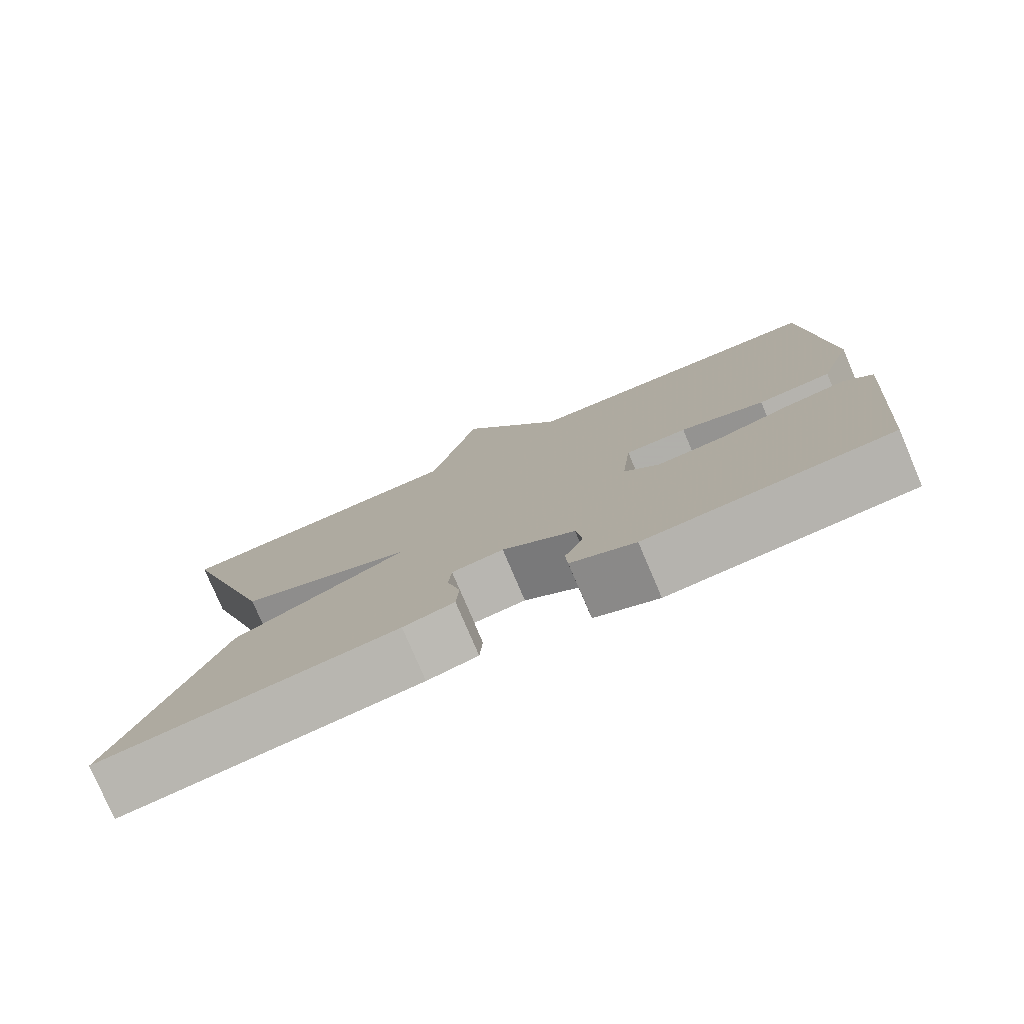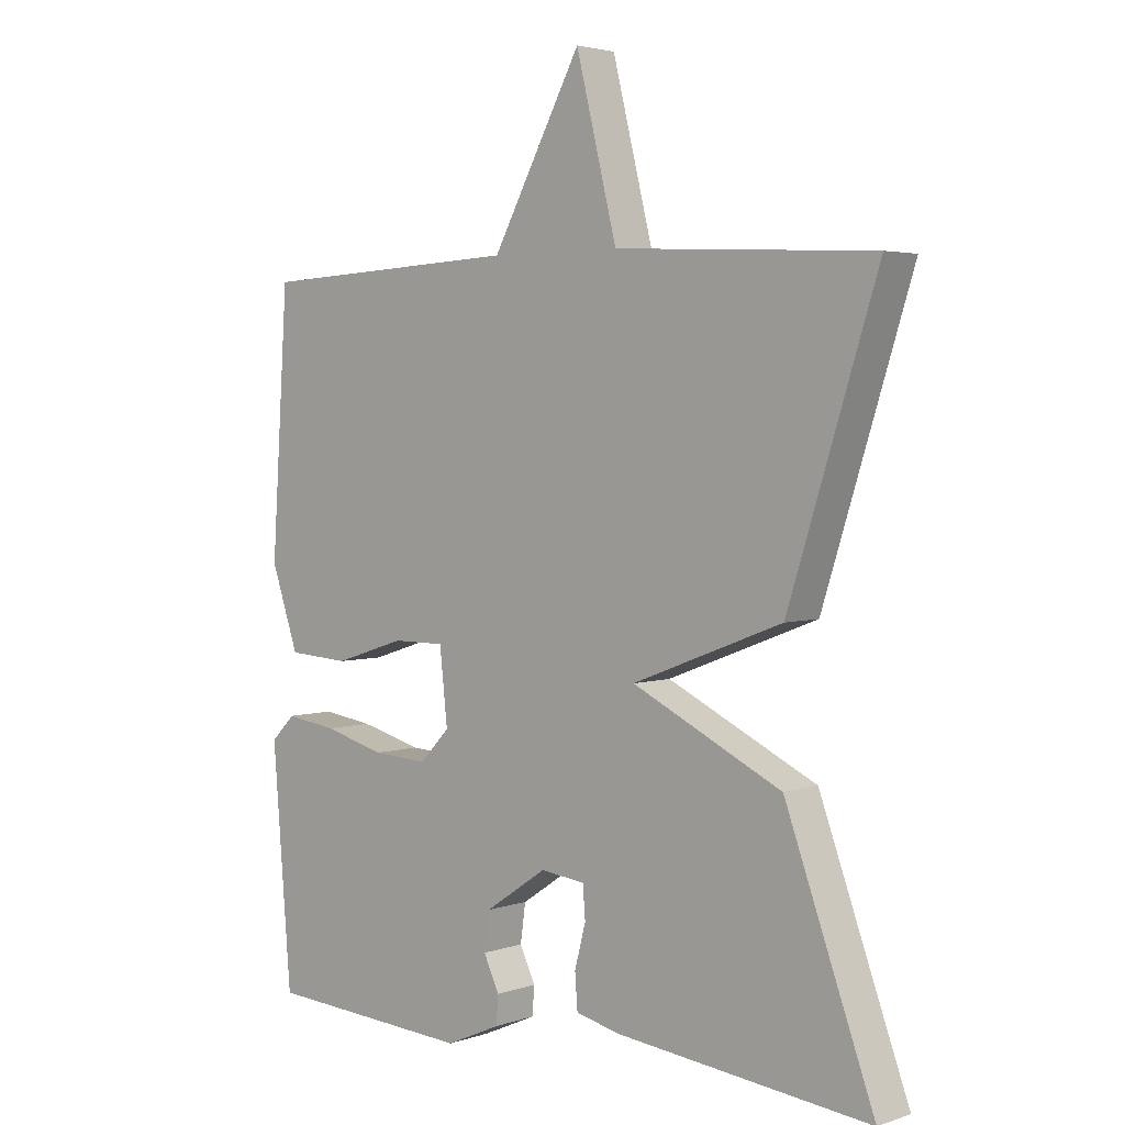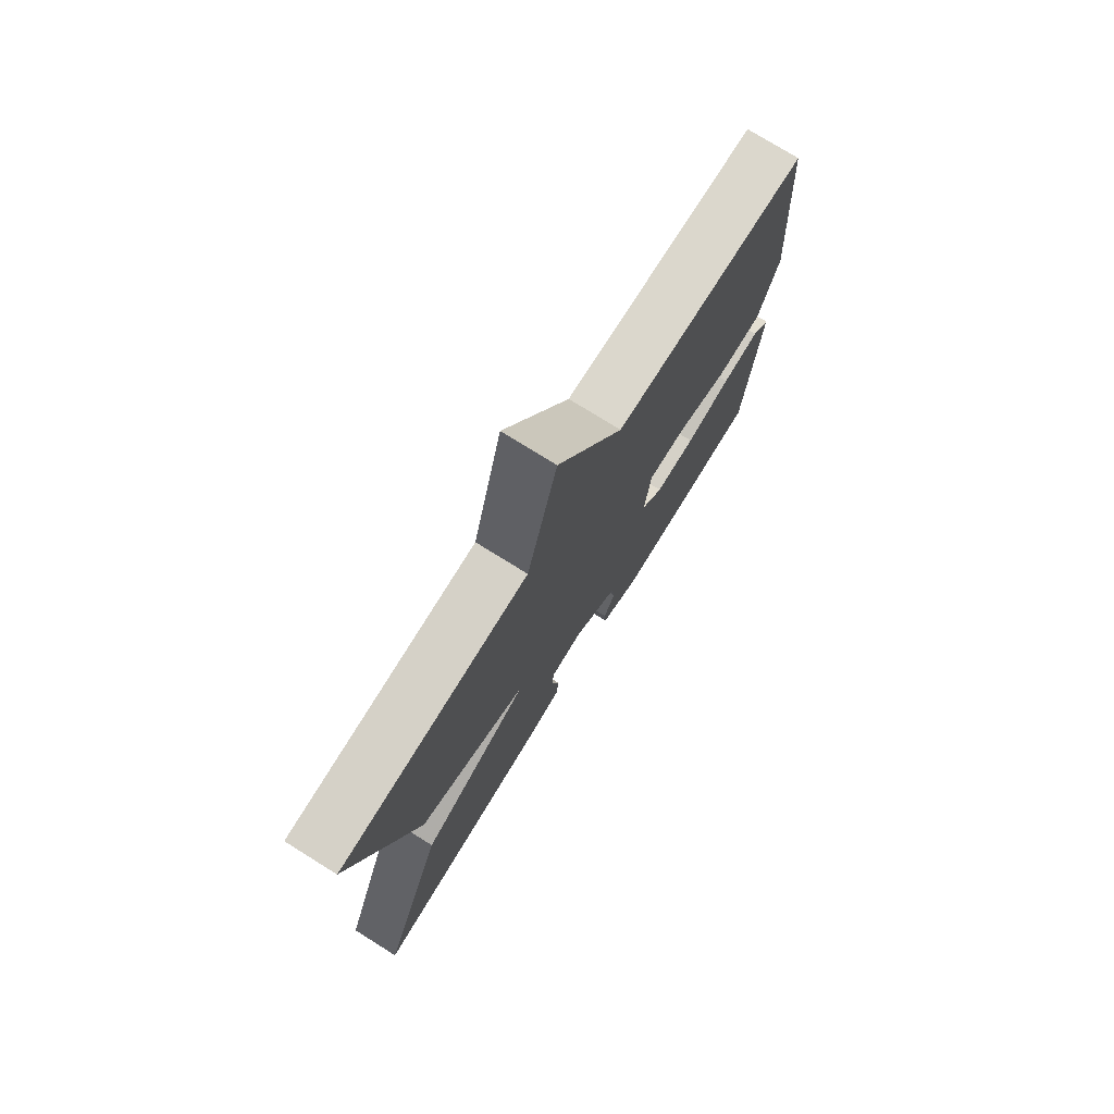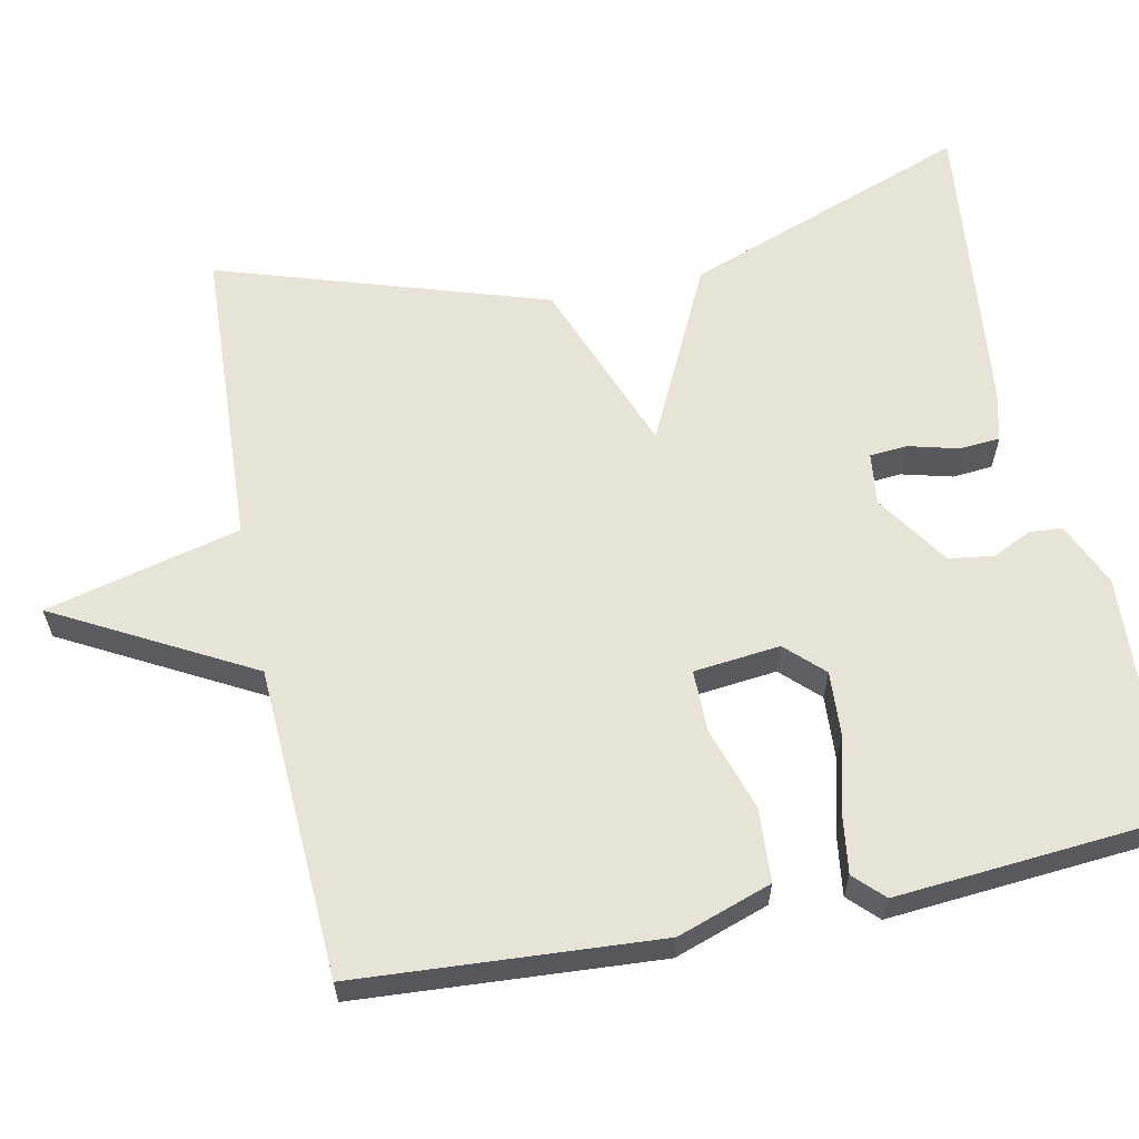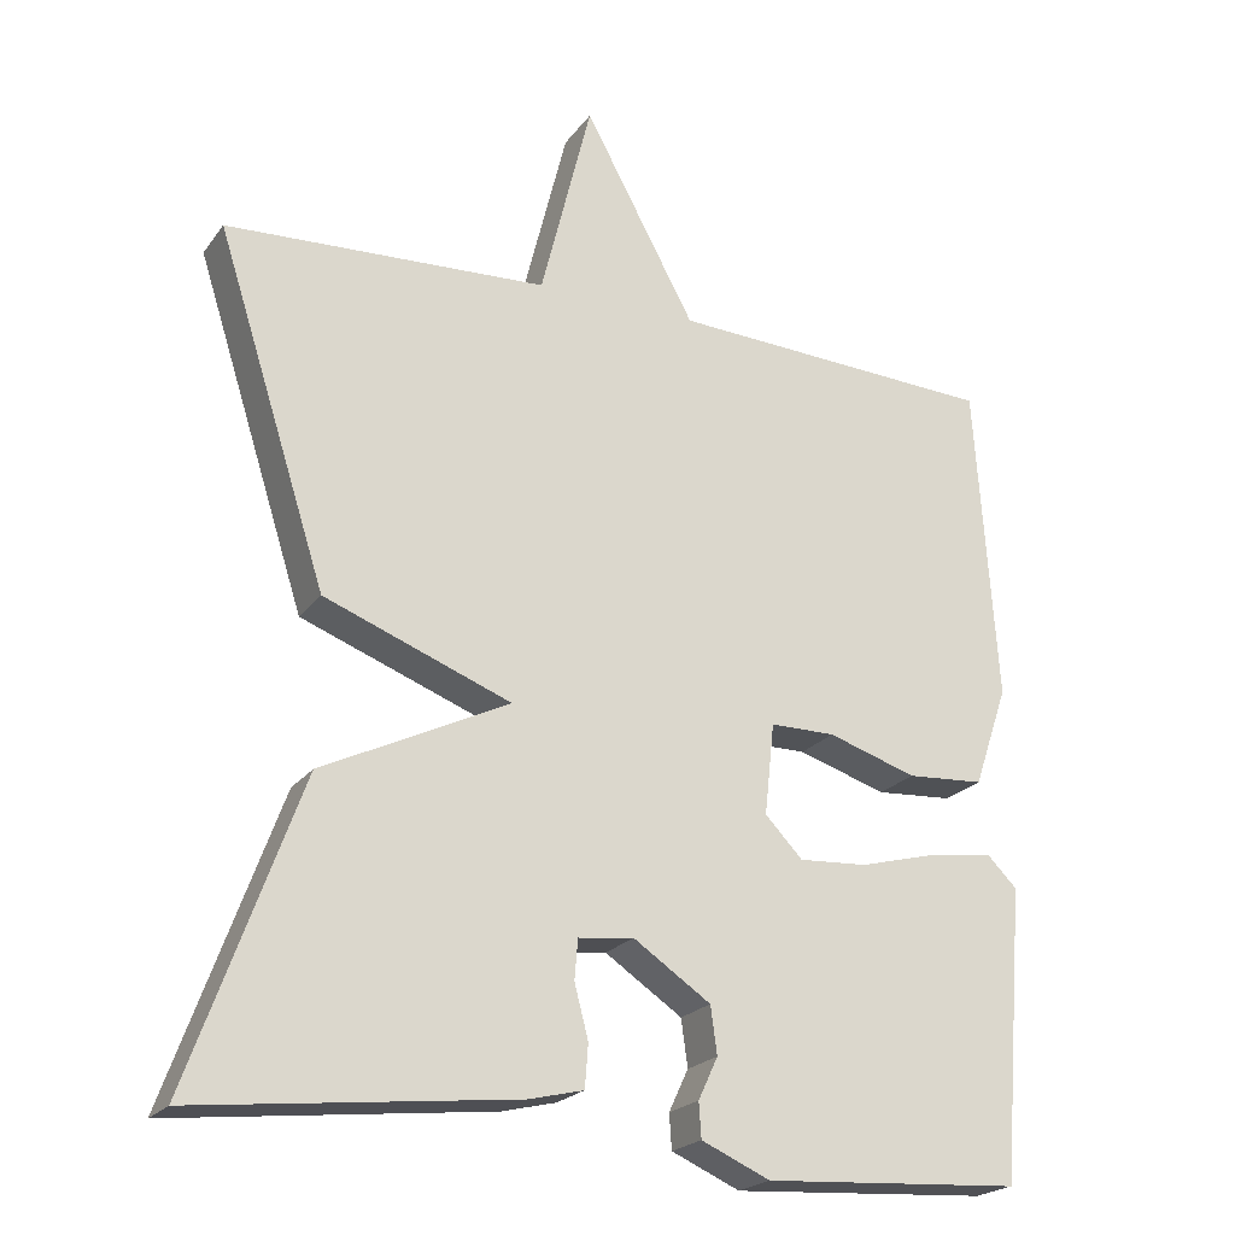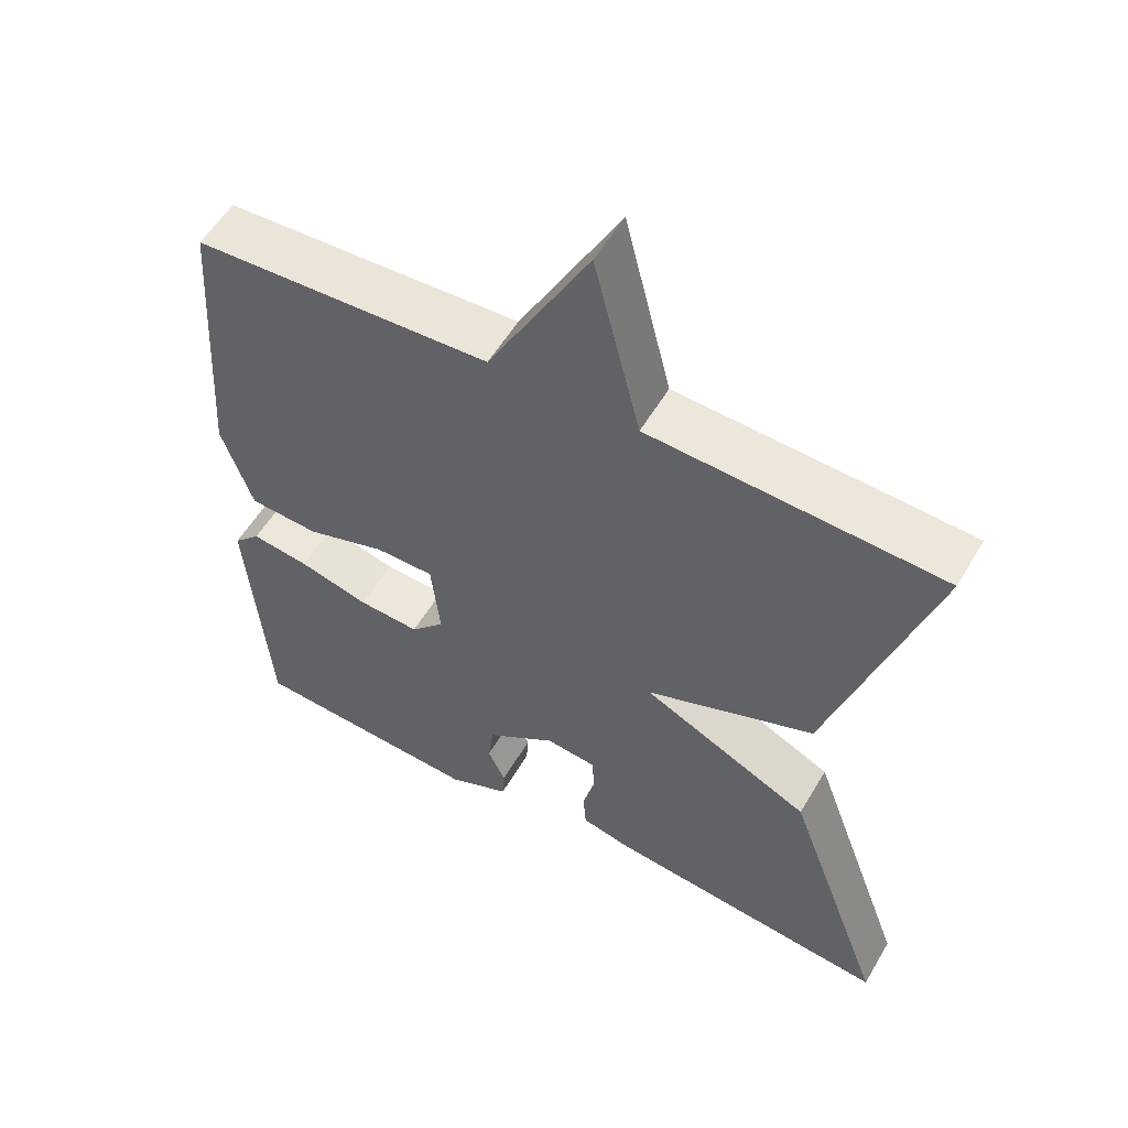
<metadata>
{"format":"obj","ext":"obj","renderer":"f3d","projection":"perspective","resolution":1024,"background":"white","views":[{"elev":-78.4,"azim":23.1,"up":"+Z"},{"elev":3.4,"azim":-138.3,"up":"+Z"},{"elev":75.8,"azim":-58.1,"up":"+Z"},{"elev":61.6,"azim":78.4,"up":"+Y"},{"elev":-21.9,"azim":-26.4,"up":"+Z"},{"elev":55.3,"azim":-150.0,"up":"+Z"}]}
</metadata>
<code>
v -0.5 0.07 0.5
v -0.104 0.07 0.52
v -0.041 0.07 0.773
v 0.096 0.07 0.52
v 0.5 0.07 0.5
v 0.526 0.07 0.107
v 0.484 0.07 -0.016
v 0.389 0.07 -0.022
v 0.28 0.07 0.013
v 0.2 0.07 0.013
v 0.188 0.07 -0.099
v 0.234 0.07 -0.147
v 0.318 0.07 -0.142
v 0.413 0.07 -0.117
v 0.492 0.07 -0.106
v 0.529 0.07 -0.143
v 0.5 0.07 -0.5
v 0.183 0.07 -0.519
v 0.099 0.07 -0.482
v 0.096 0.07 -0.439
v 0.12 0.07 -0.388
v 0.112 0.07 -0.33
v 0.017 0.07 -0.266
v -0.051 0.07 -0.274
v -0.055 0.07 -0.323
v -0.038 0.07 -0.388
v -0.042 0.07 -0.441
v -0.109 0.07 -0.457
v -0.5 0.07 -0.5
v -0.364 0.07 -0.127
v -0.134 0.07 -0.015
v -0.364 0.07 0.073
v -0.5 0 0.5
v -0.104 0 0.52
v -0.041 0 0.773
v 0.096 0 0.52
v 0.5 0 0.5
v 0.526 0 0.107
v 0.484 0 -0.016
v 0.389 0 -0.022
v 0.28 0 0.013
v 0.2 0 0.013
v 0.188 0 -0.099
v 0.234 0 -0.147
v 0.318 0 -0.142
v 0.413 0 -0.117
v 0.492 0 -0.106
v 0.529 0 -0.143
v 0.5 0 -0.5
v 0.183 0 -0.519
v 0.099 0 -0.482
v 0.096 0 -0.439
v 0.12 0 -0.388
v 0.112 0 -0.33
v 0.017 0 -0.266
v -0.051 0 -0.274
v -0.055 0 -0.323
v -0.038 0 -0.388
v -0.042 0 -0.441
v -0.109 0 -0.457
v -0.5 0 -0.5
v -0.364 0 -0.127
v -0.134 0 -0.015
v -0.364 0 0.073
f 31 32 1 2
f 29 30 31
f 28 29 31
f 27 28 31
f 25 26 27
f 25 27 31
f 31 2 3
f 25 31 3
f 24 25 3
f 19 20 21
f 18 19 21
f 17 18 21
f 16 17 21
f 15 16 21
f 14 15 21
f 13 14 21
f 12 13 21 22
f 11 12 22 23
f 7 8 9
f 6 7 9
f 5 6 9
f 4 5 9
f 4 9 10
f 11 23 24
f 10 11 24
f 4 10 24
f 3 4 24
f 34 33 64 63
f 63 62 61
f 63 61 60
f 63 60 59
f 59 58 57
f 63 59 57
f 35 34 63
f 35 63 57
f 35 57 56
f 53 52 51
f 53 51 50
f 53 50 49
f 53 49 48
f 53 48 47
f 53 47 46
f 53 46 45
f 54 53 45 44
f 55 54 44 43
f 41 40 39
f 41 39 38
f 41 38 37
f 41 37 36
f 42 41 36
f 56 55 43
f 56 43 42
f 56 42 36
f 56 36 35
f 1 33 34 2
f 2 34 35 3
f 3 35 36 4
f 4 36 37 5
f 5 37 38 6
f 6 38 39 7
f 7 39 40 8
f 8 40 41 9
f 9 41 42 10
f 10 42 43 11
f 11 43 44 12
f 12 44 45 13
f 13 45 46 14
f 14 46 47 15
f 15 47 48 16
f 16 48 49 17
f 17 49 50 18
f 18 50 51 19
f 19 51 52 20
f 20 52 53 21
f 21 53 54 22
f 22 54 55 23
f 23 55 56 24
f 24 56 57 25
f 25 57 58 26
f 26 58 59 27
f 27 59 60 28
f 28 60 61 29
f 29 61 62 30
f 30 62 63 31
f 31 63 64 32
f 32 64 33 1

</code>
